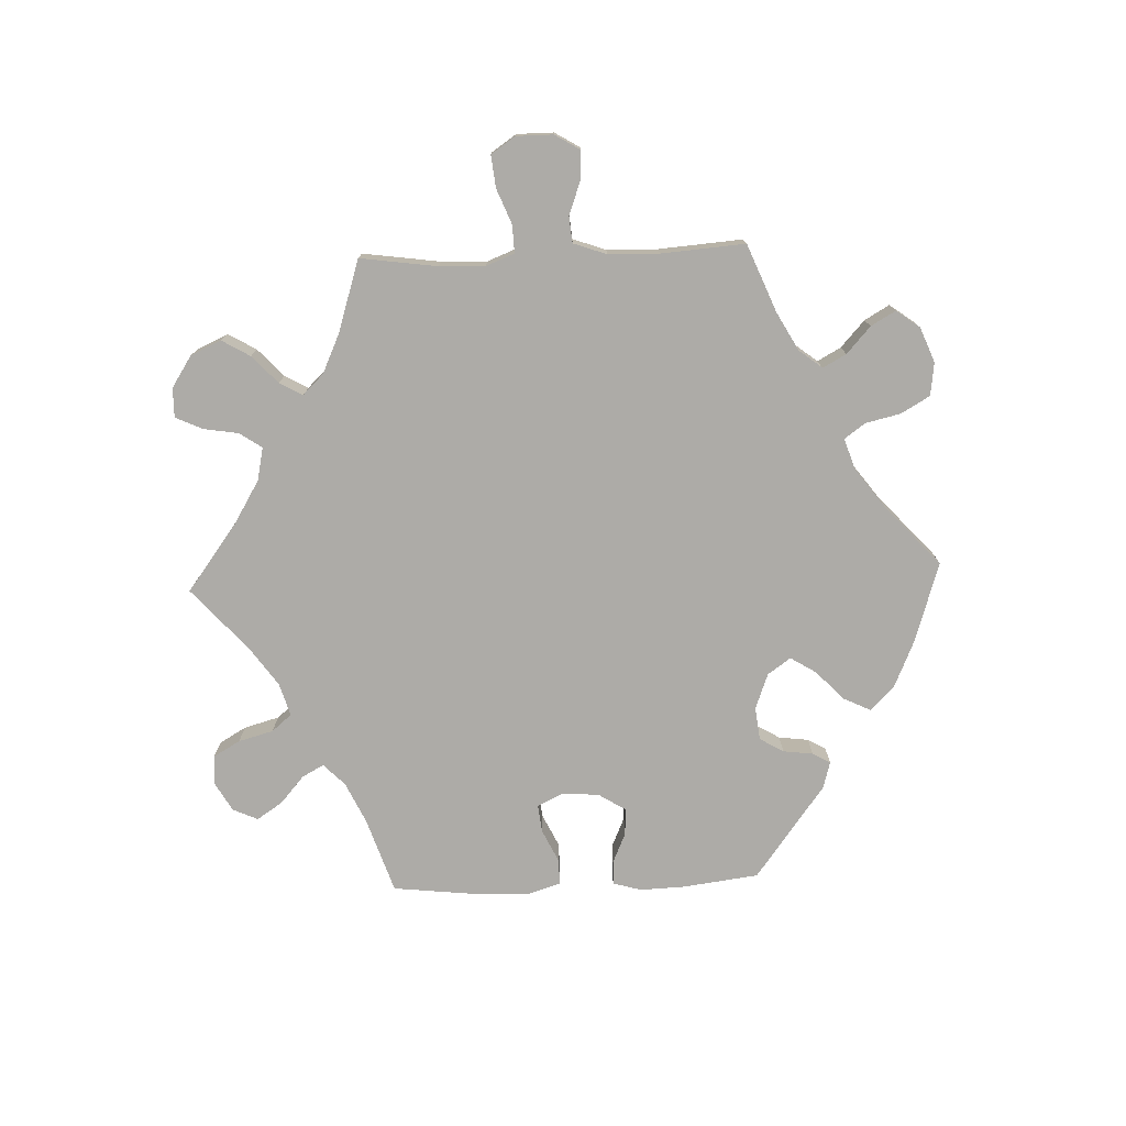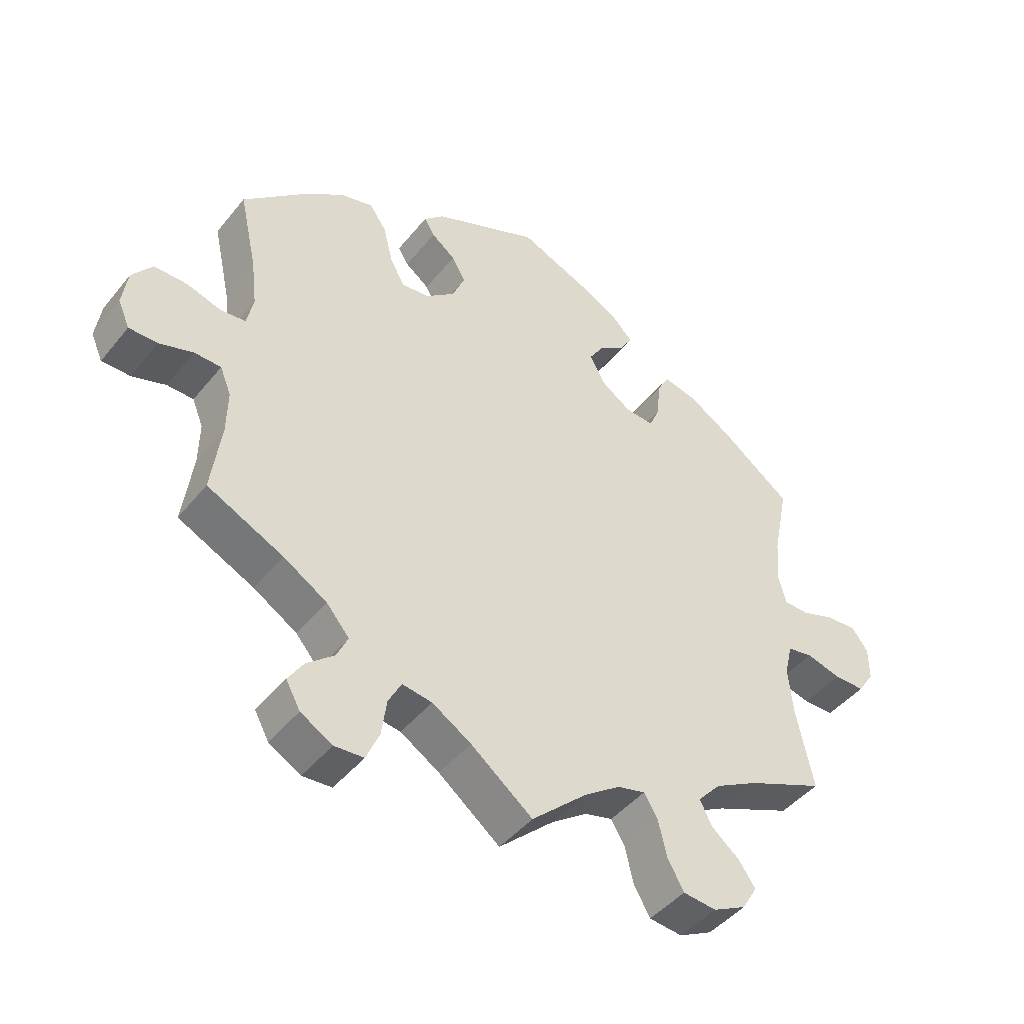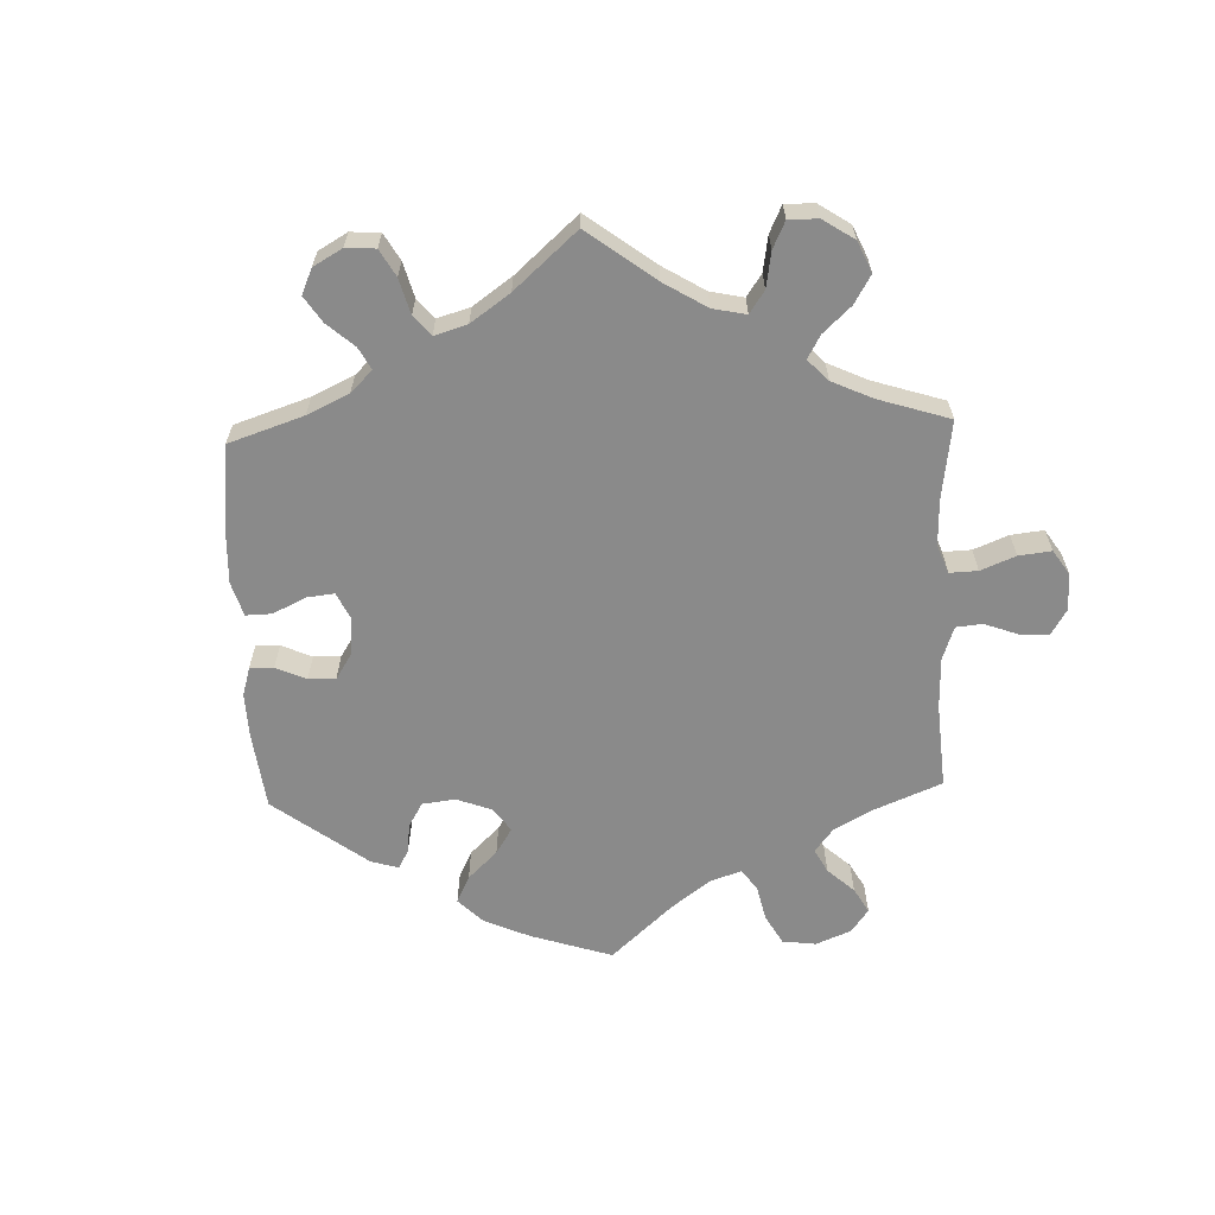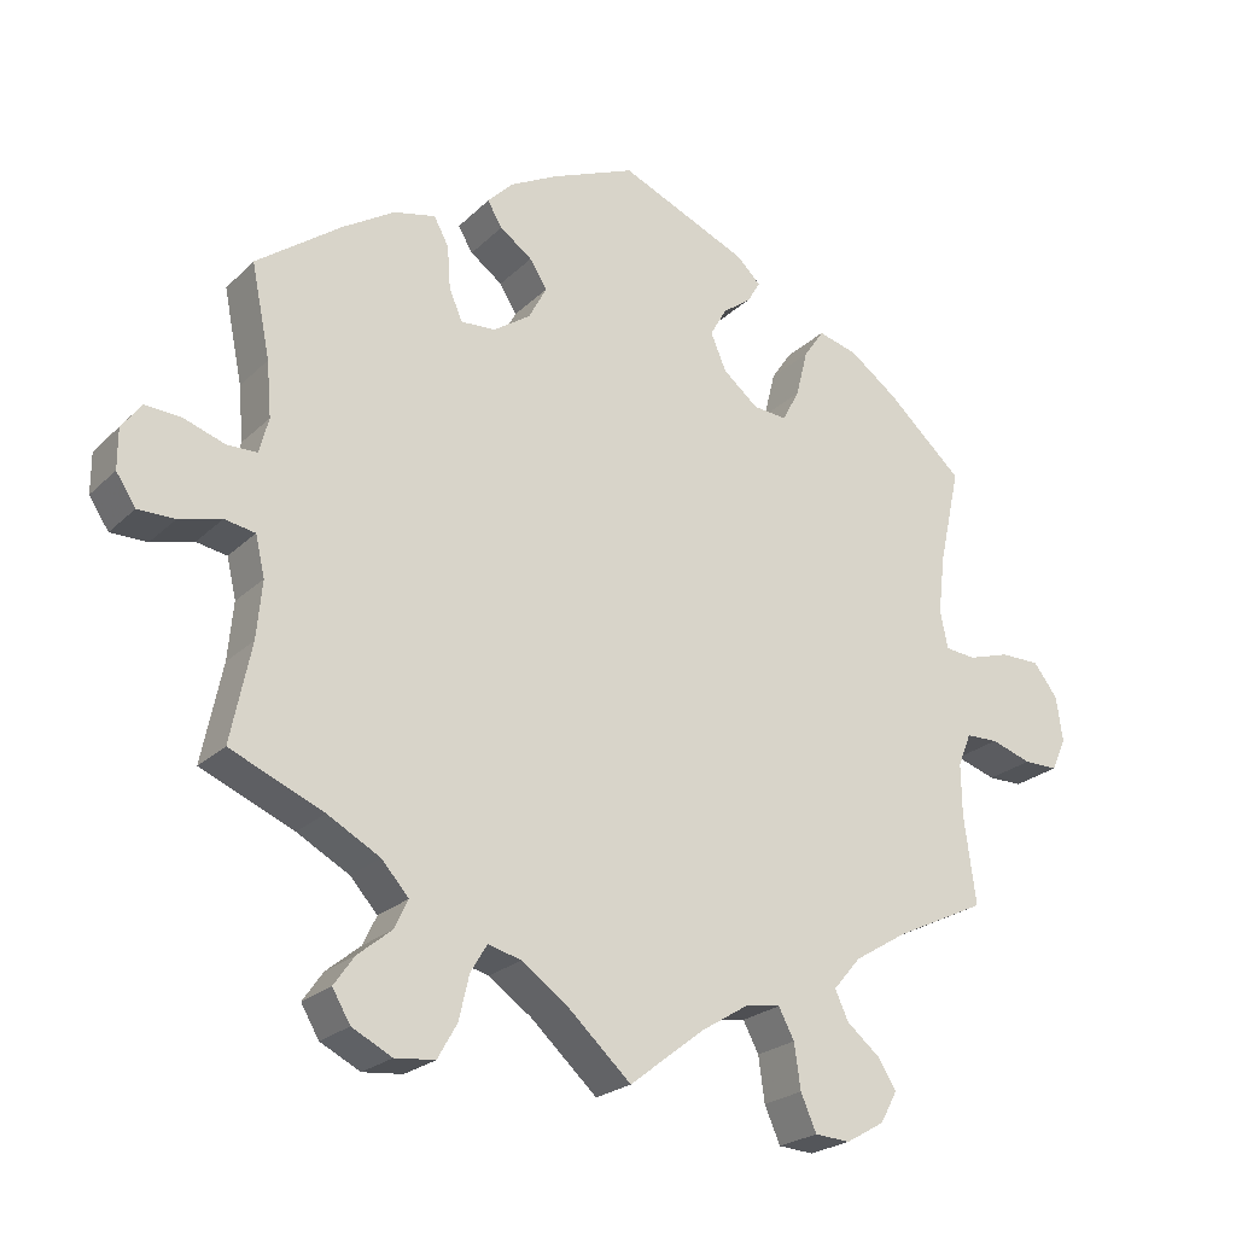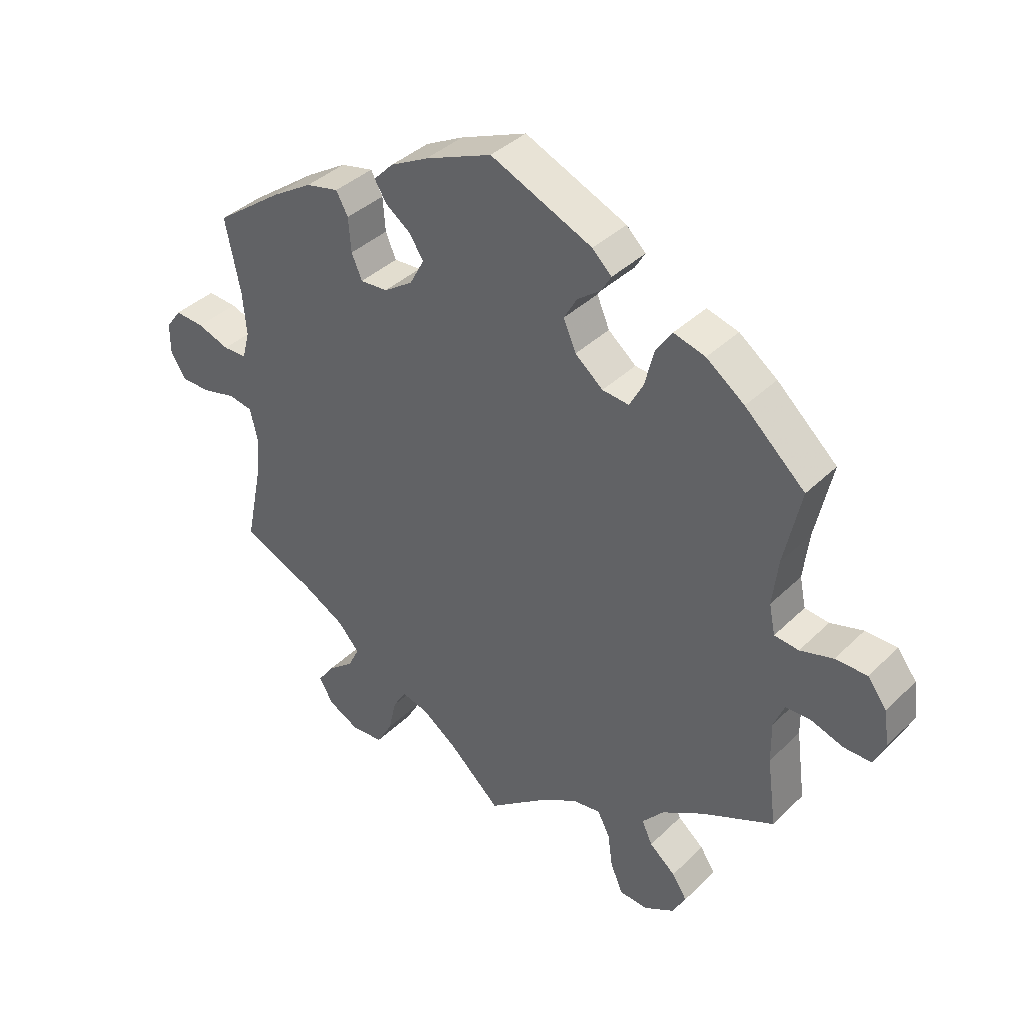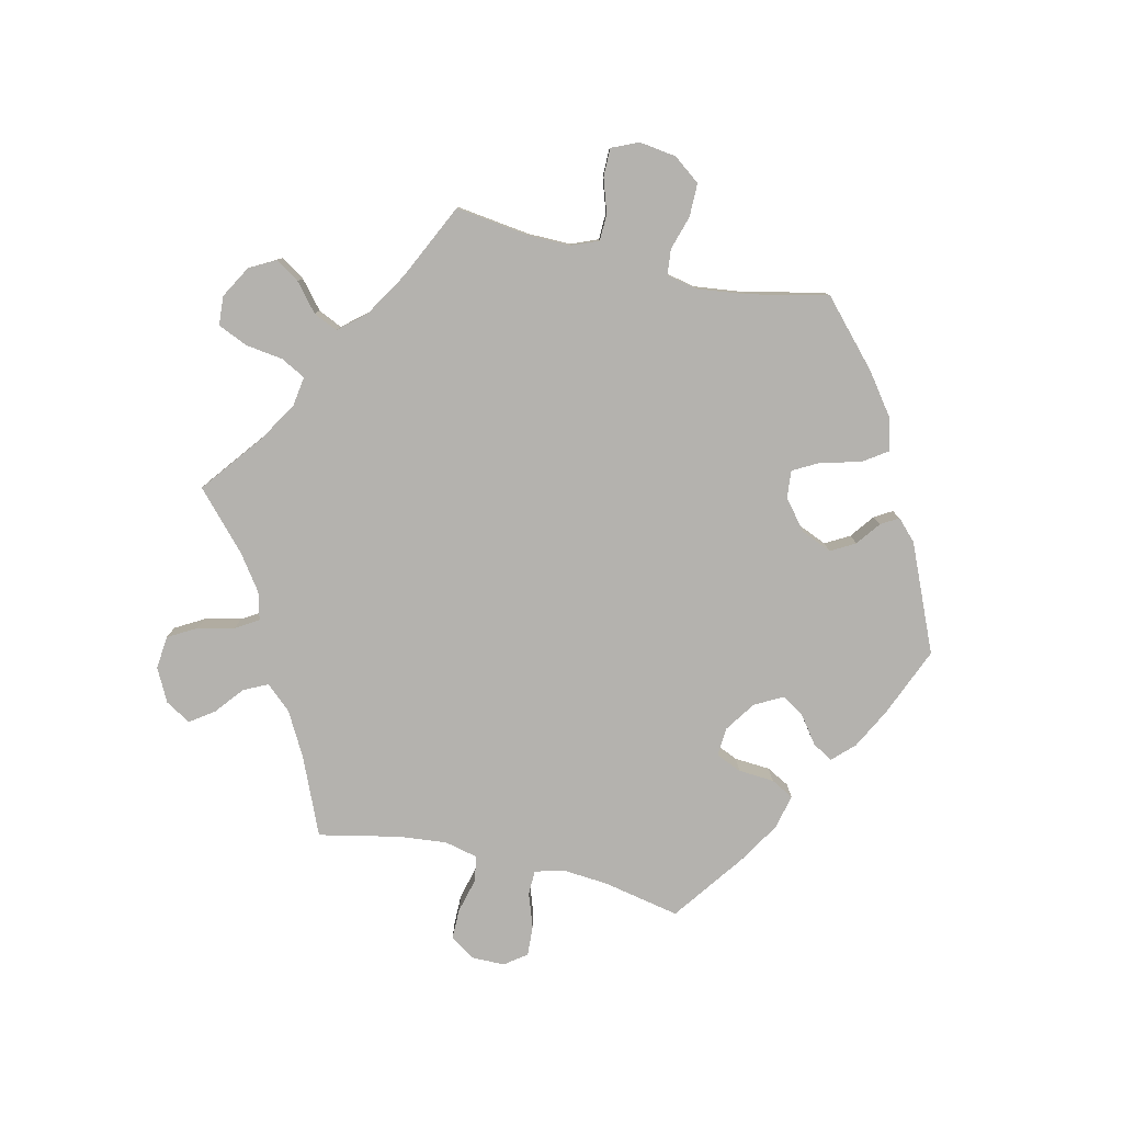
<metadata>
{"format":"obj","ext":"obj","renderer":"f3d","projection":"perspective","resolution":1024,"background":"white","views":[{"elev":-76.4,"azim":-147.9,"up":"+Y"},{"elev":-45.1,"azim":-36.3,"up":"+Z"},{"elev":-63.5,"azim":122.1,"up":"+Y"},{"elev":-23.2,"azim":147.1,"up":"+Z"},{"elev":38.5,"azim":-140.4,"up":"+Z"},{"elev":-79.8,"azim":-103.0,"up":"+Y"}]}
</metadata>
<code>
v -0.486 0.07 -0.176
v -0.485 0.07 -0.11
v -0.502 0.07 -0.068
v -0.543 0.07 -0.067
v -0.595 0.07 -0.084
v -0.639 0.07 -0.084
v -0.657 0.07 -0.043
v -0.649 0.07 0.014
v -0.618 0.07 0.055
v -0.567 0.07 0.055
v -0.514 0.07 0.039
v -0.475 0.07 0.043
v -0.465 0.07 0.091
v -0.474 0.07 0.166
v -0.501 0.07 0.289
v -0.404 0.07 0.377
v -0.343 0.07 0.422
v -0.292 0.07 0.436
v -0.266 0.07 0.398
v -0.251 0.07 0.338
v -0.229 0.07 0.297
v -0.186 0.07 0.301
v -0.141 0.07 0.338
v -0.121 0.07 0.385
v -0.142 0.07 0.422
v -0.179 0.07 0.45
v -0.195 0.07 0.477
v -0.164 0.07 0.507
v 0 0.07 0.578
v 0.108 0.07 0.533
v 0.169 0.07 0.501
v 0.201 0.07 0.468
v 0.182 0.07 0.437
v 0.141 0.07 0.407
v 0.119 0.07 0.372
v 0.142 0.07 0.329
v 0.189 0.07 0.297
v 0.233 0.07 0.294
v 0.25 0.07 0.333
v 0.254 0.07 0.388
v 0.273 0.07 0.423
v 0.326 0.07 0.411
v 0.392 0.07 0.37
v 0.501 0.07 0.29
v 0.477 0.07 0.172
v 0.471 0.07 0.102
v 0.483 0.07 0.057
v 0.521 0.07 0.056
v 0.573 0.07 0.074
v 0.62 0.07 0.077
v 0.645 0.07 0.043
v 0.645 0.07 -0.008
v 0.62 0.07 -0.046
v 0.573 0.07 -0.046
v 0.519 0.07 -0.032
v 0.48 0.07 -0.039
v 0.468 0.07 -0.09
v 0.475 0.07 -0.163
v 0.501 0.07 -0.288
v 0.382 0.07 -0.339
v 0.315 0.07 -0.376
v 0.28 0.07 -0.415
v 0.298 0.07 -0.452
v 0.341 0.07 -0.487
v 0.367 0.07 -0.524
v 0.344 0.07 -0.563
v 0.293 0.07 -0.589
v 0.242 0.07 -0.584
v 0.217 0.07 -0.54
v 0.204 0.07 -0.484
v 0.183 0.07 -0.449
v 0.14 0.07 -0.46
v 0.085 0.07 -0.499
v 0 0.07 -0.577
v -0.095 0.07 -0.503
v -0.155 0.07 -0.466
v -0.201 0.07 -0.459
v -0.221 0.07 -0.497
v -0.229 0.07 -0.554
v -0.249 0.07 -0.6
v -0.294 0.07 -0.603
v -0.343 0.07 -0.575
v -0.365 0.07 -0.535
v -0.341 0.07 -0.498
v -0.299 0.07 -0.463
v -0.282 0.07 -0.426
v -0.317 0.07 -0.385
v -0.384 0.07 -0.344
v -0.501 0.07 -0.288
v -0.486 0 -0.176
v -0.485 0 -0.11
v -0.502 0 -0.068
v -0.543 0 -0.067
v -0.595 0 -0.084
v -0.639 0 -0.084
v -0.657 0 -0.043
v -0.649 0 0.014
v -0.618 0 0.055
v -0.567 0 0.055
v -0.514 0 0.039
v -0.475 0 0.043
v -0.465 0 0.091
v -0.474 0 0.166
v -0.501 0 0.289
v -0.404 0 0.377
v -0.343 0 0.422
v -0.292 0 0.436
v -0.266 0 0.398
v -0.251 0 0.338
v -0.229 0 0.297
v -0.186 0 0.301
v -0.141 0 0.338
v -0.121 0 0.385
v -0.142 0 0.422
v -0.179 0 0.45
v -0.195 0 0.477
v -0.164 0 0.507
v 0 0 0.578
v 0.108 0 0.533
v 0.169 0 0.501
v 0.201 0 0.468
v 0.182 0 0.437
v 0.141 0 0.407
v 0.119 0 0.372
v 0.142 0 0.329
v 0.189 0 0.297
v 0.233 0 0.294
v 0.25 0 0.333
v 0.254 0 0.388
v 0.273 0 0.423
v 0.326 0 0.411
v 0.392 0 0.37
v 0.501 0 0.29
v 0.477 0 0.172
v 0.471 0 0.102
v 0.483 0 0.057
v 0.521 0 0.056
v 0.573 0 0.074
v 0.62 0 0.077
v 0.645 0 0.043
v 0.645 0 -0.008
v 0.62 0 -0.046
v 0.573 0 -0.046
v 0.519 0 -0.032
v 0.48 0 -0.039
v 0.468 0 -0.09
v 0.475 0 -0.163
v 0.501 0 -0.288
v 0.382 0 -0.339
v 0.315 0 -0.376
v 0.28 0 -0.415
v 0.298 0 -0.452
v 0.341 0 -0.487
v 0.367 0 -0.524
v 0.344 0 -0.563
v 0.293 0 -0.589
v 0.242 0 -0.584
v 0.217 0 -0.54
v 0.204 0 -0.484
v 0.183 0 -0.449
v 0.14 0 -0.46
v 0.085 0 -0.499
v 0 0 -0.577
v -0.095 0 -0.503
v -0.155 0 -0.466
v -0.201 0 -0.459
v -0.221 0 -0.497
v -0.229 0 -0.554
v -0.249 0 -0.6
v -0.294 0 -0.603
v -0.343 0 -0.575
v -0.365 0 -0.535
v -0.341 0 -0.498
v -0.299 0 -0.463
v -0.282 0 -0.426
v -0.317 0 -0.385
v -0.384 0 -0.344
v -0.501 0 -0.288
f 88 89 1
f 87 88 1 2
f 86 87 2 3
f 82 83 84 85
f 82 85 86
f 81 82 86
f 78 79 80 81
f 77 78 81 86
f 76 77 86 3
f 73 74 75
f 72 73 75 76
f 71 72 76 3
f 67 68 69 70
f 67 70 71
f 66 67 71
f 63 64 65 66
f 62 63 66 71
f 61 62 71 3
f 58 59 60
f 57 58 60 61
f 56 57 61 3
f 52 53 54 55
f 48 49 50 51
f 47 48 51 52
f 42 43 44 45
f 42 45 46
f 39 40 41 42
f 38 39 42 46
f 37 38 46 47
f 31 32 33 34
f 31 34 35
f 30 31 35
f 29 30 35
f 28 29 35 36
f 25 26 27 28
f 24 25 28 36
f 17 18 19 20
f 17 20 21
f 14 15 16 17
f 13 14 17 21
f 12 13 21 22
f 8 9 10 11
f 8 11 12
f 7 8 12
f 4 5 6 7
f 4 7 12
f 47 52 55 56
f 23 24 36 37
f 23 37 47 56
f 12 22 23 56
f 3 4 12 56
f 90 178 177
f 91 90 177 176
f 92 91 176 175
f 174 173 172 171
f 175 174 171
f 175 171 170
f 170 169 168 167
f 175 170 167 166
f 92 175 166 165
f 164 163 162
f 165 164 162 161
f 92 165 161 160
f 159 158 157 156
f 160 159 156
f 160 156 155
f 155 154 153 152
f 160 155 152 151
f 92 160 151 150
f 149 148 147
f 150 149 147 146
f 92 150 146 145
f 144 143 142 141
f 140 139 138 137
f 141 140 137 136
f 134 133 132 131
f 135 134 131
f 131 130 129 128
f 135 131 128 127
f 136 135 127 126
f 123 122 121 120
f 124 123 120
f 124 120 119
f 124 119 118
f 125 124 118 117
f 117 116 115 114
f 125 117 114 113
f 109 108 107 106
f 110 109 106
f 106 105 104 103
f 110 106 103 102
f 111 110 102 101
f 100 99 98 97
f 101 100 97
f 101 97 96
f 96 95 94 93
f 101 96 93
f 145 144 141 136
f 126 125 113 112
f 145 136 126 112
f 145 112 111 101
f 145 101 93 92
f 1 90 91 2
f 2 91 92 3
f 3 92 93 4
f 4 93 94 5
f 5 94 95 6
f 6 95 96 7
f 7 96 97 8
f 8 97 98 9
f 9 98 99 10
f 10 99 100 11
f 11 100 101 12
f 12 101 102 13
f 13 102 103 14
f 14 103 104 15
f 15 104 105 16
f 16 105 106 17
f 17 106 107 18
f 18 107 108 19
f 19 108 109 20
f 20 109 110 21
f 21 110 111 22
f 22 111 112 23
f 23 112 113 24
f 24 113 114 25
f 25 114 115 26
f 26 115 116 27
f 27 116 117 28
f 28 117 118 29
f 29 118 119 30
f 30 119 120 31
f 31 120 121 32
f 32 121 122 33
f 33 122 123 34
f 34 123 124 35
f 35 124 125 36
f 36 125 126 37
f 37 126 127 38
f 38 127 128 39
f 39 128 129 40
f 40 129 130 41
f 41 130 131 42
f 42 131 132 43
f 43 132 133 44
f 44 133 134 45
f 45 134 135 46
f 46 135 136 47
f 47 136 137 48
f 48 137 138 49
f 49 138 139 50
f 50 139 140 51
f 51 140 141 52
f 52 141 142 53
f 53 142 143 54
f 54 143 144 55
f 55 144 145 56
f 56 145 146 57
f 57 146 147 58
f 58 147 148 59
f 59 148 149 60
f 60 149 150 61
f 61 150 151 62
f 62 151 152 63
f 63 152 153 64
f 64 153 154 65
f 65 154 155 66
f 66 155 156 67
f 67 156 157 68
f 68 157 158 69
f 69 158 159 70
f 70 159 160 71
f 71 160 161 72
f 72 161 162 73
f 73 162 163 74
f 74 163 164 75
f 75 164 165 76
f 76 165 166 77
f 77 166 167 78
f 78 167 168 79
f 79 168 169 80
f 80 169 170 81
f 81 170 171 82
f 82 171 172 83
f 83 172 173 84
f 84 173 174 85
f 85 174 175 86
f 86 175 176 87
f 87 176 177 88
f 88 177 178 89
f 89 178 90 1

</code>
